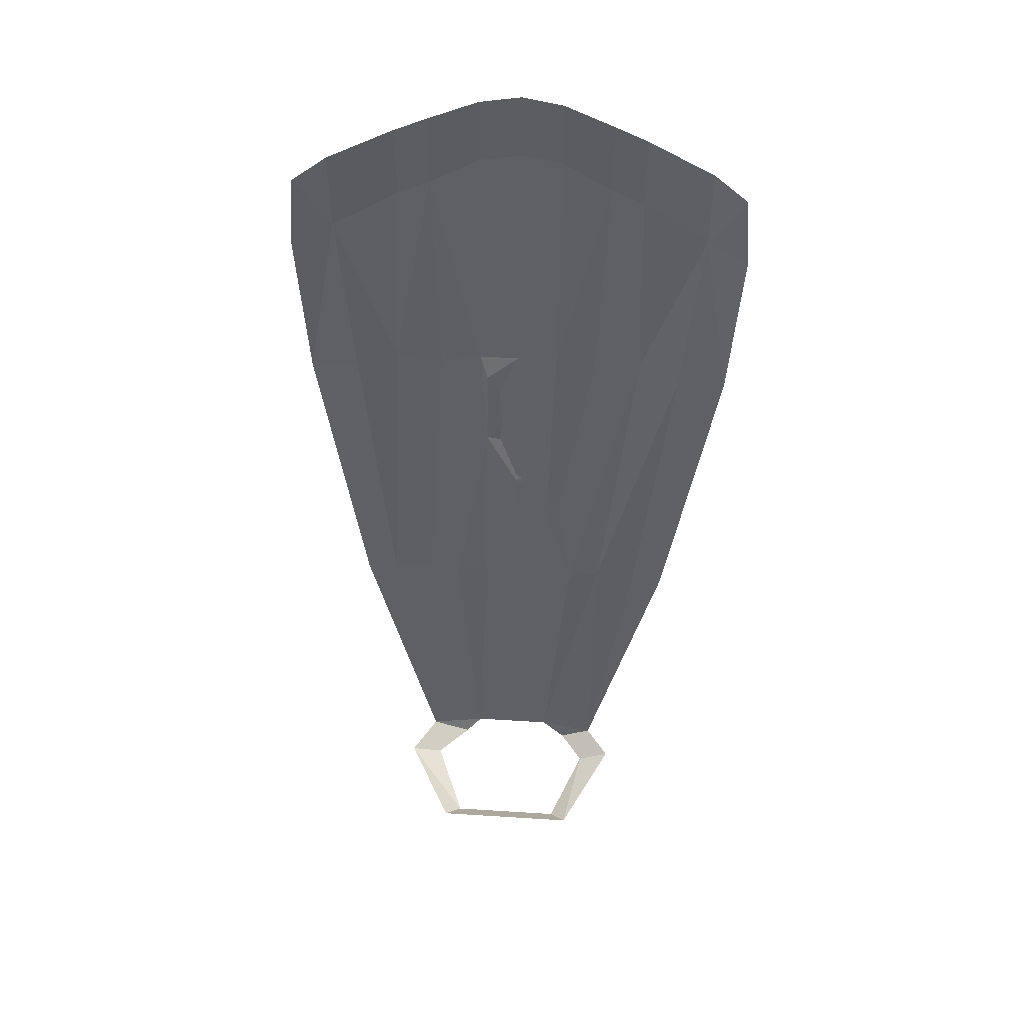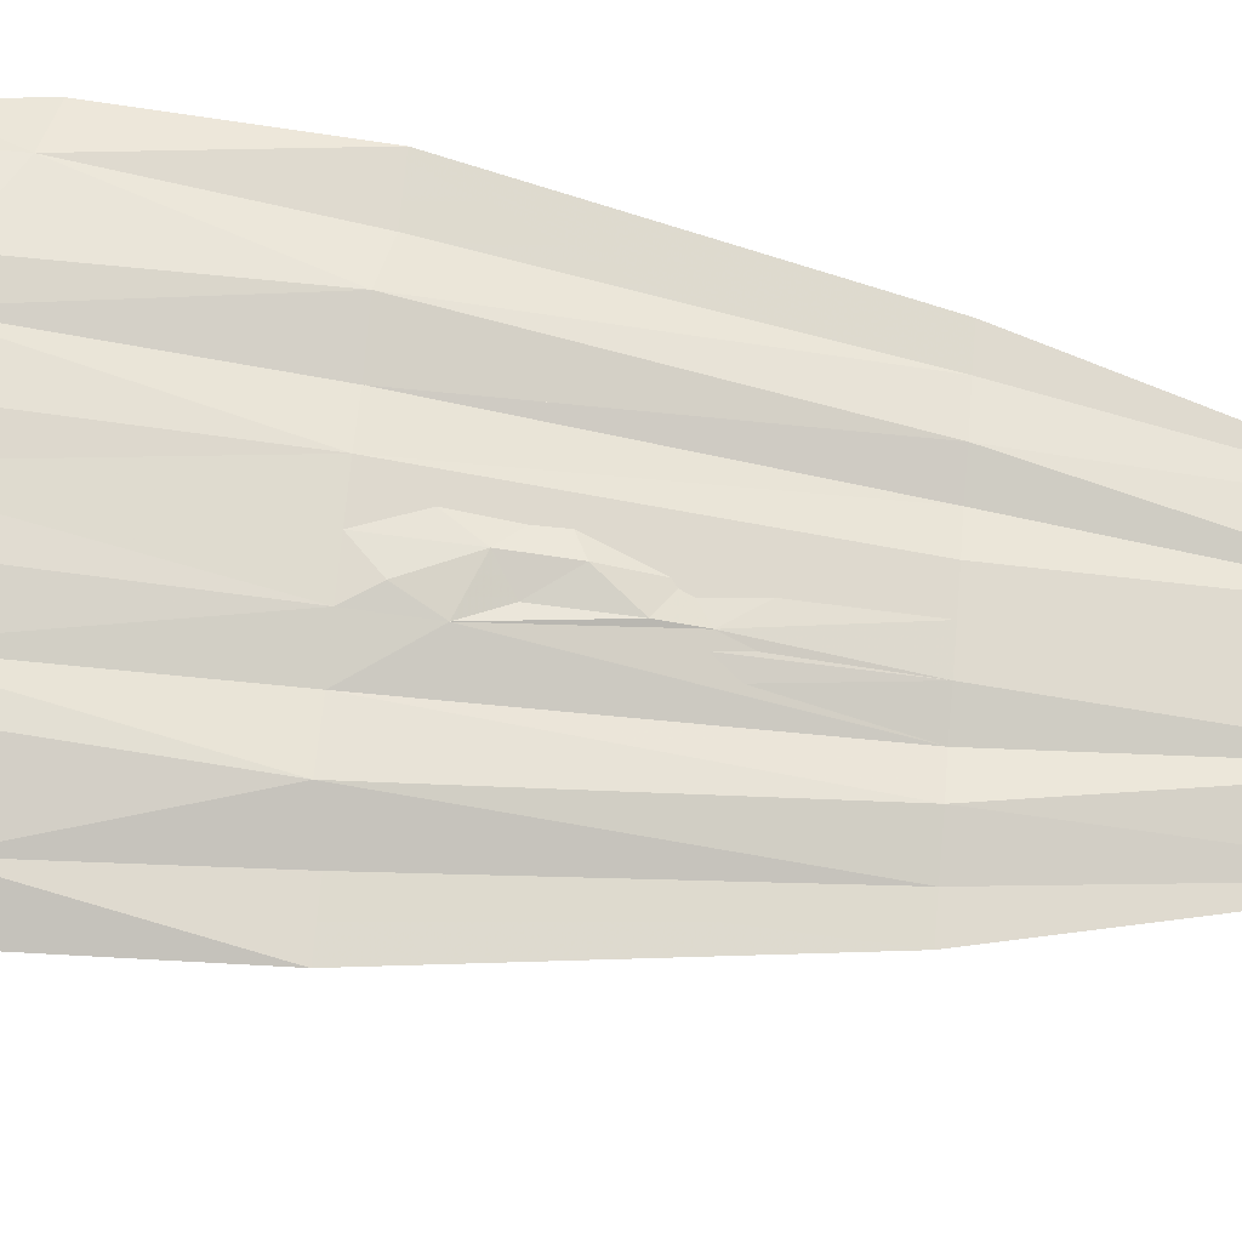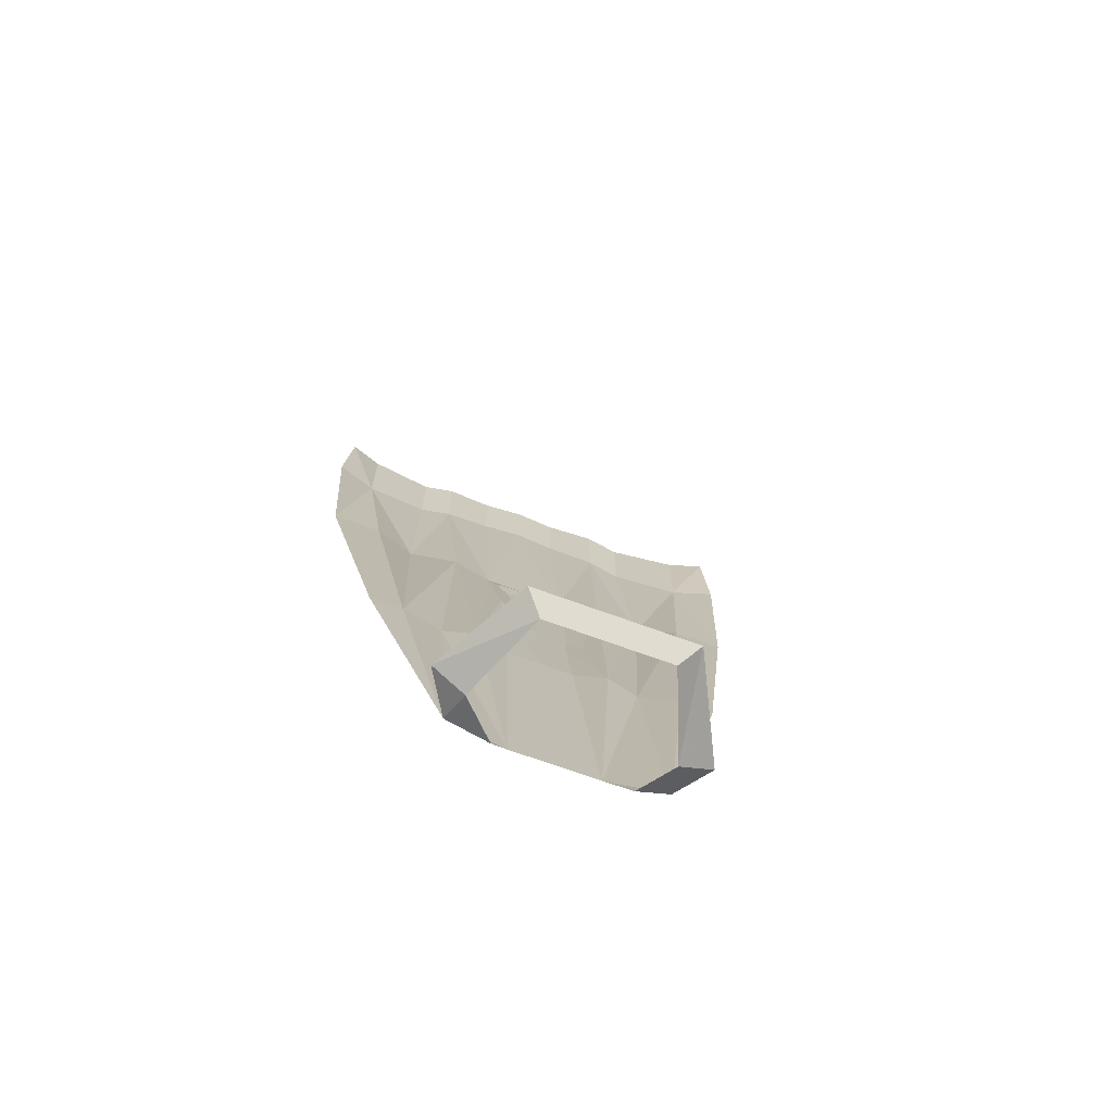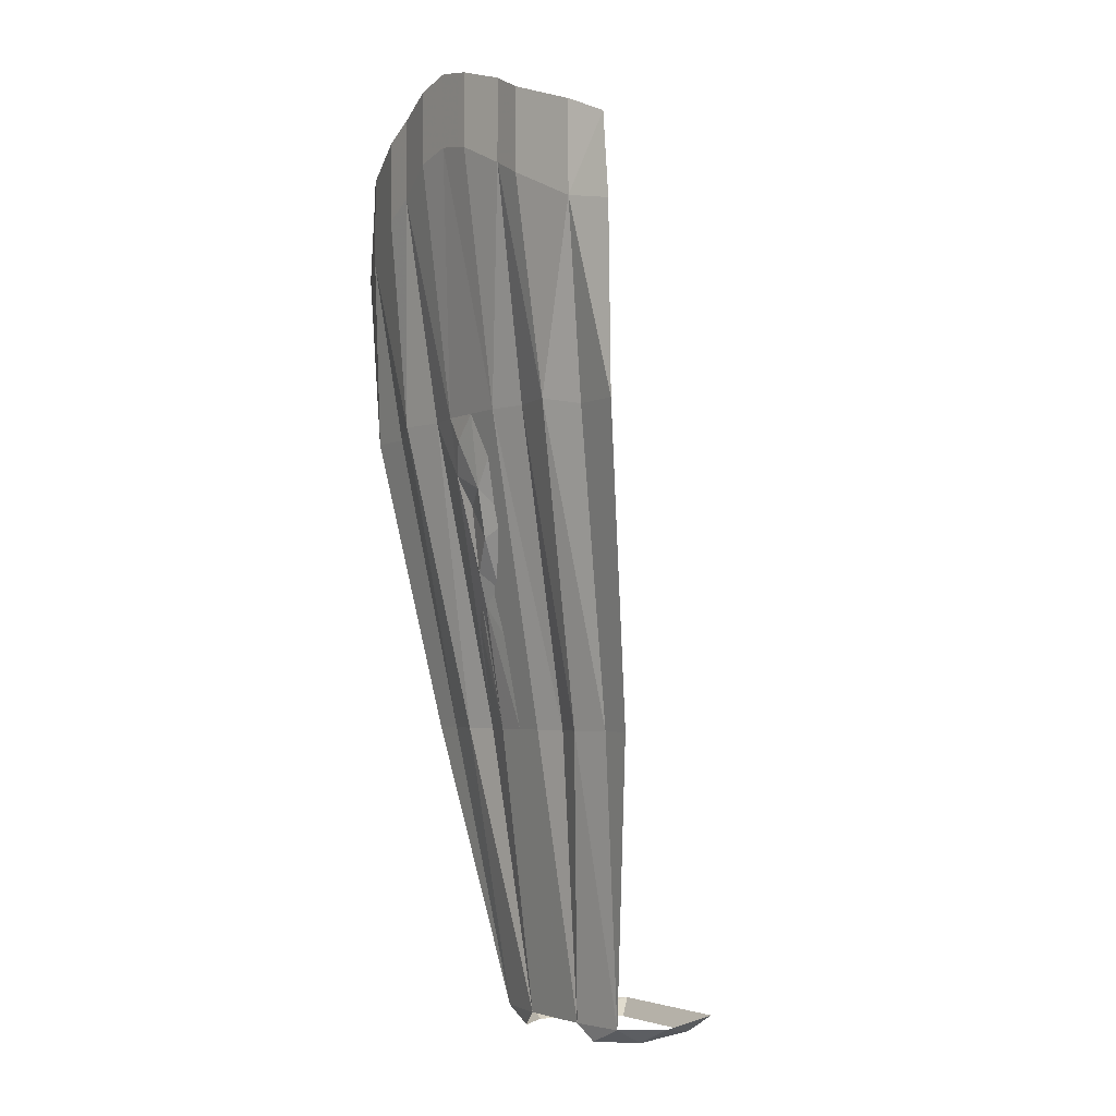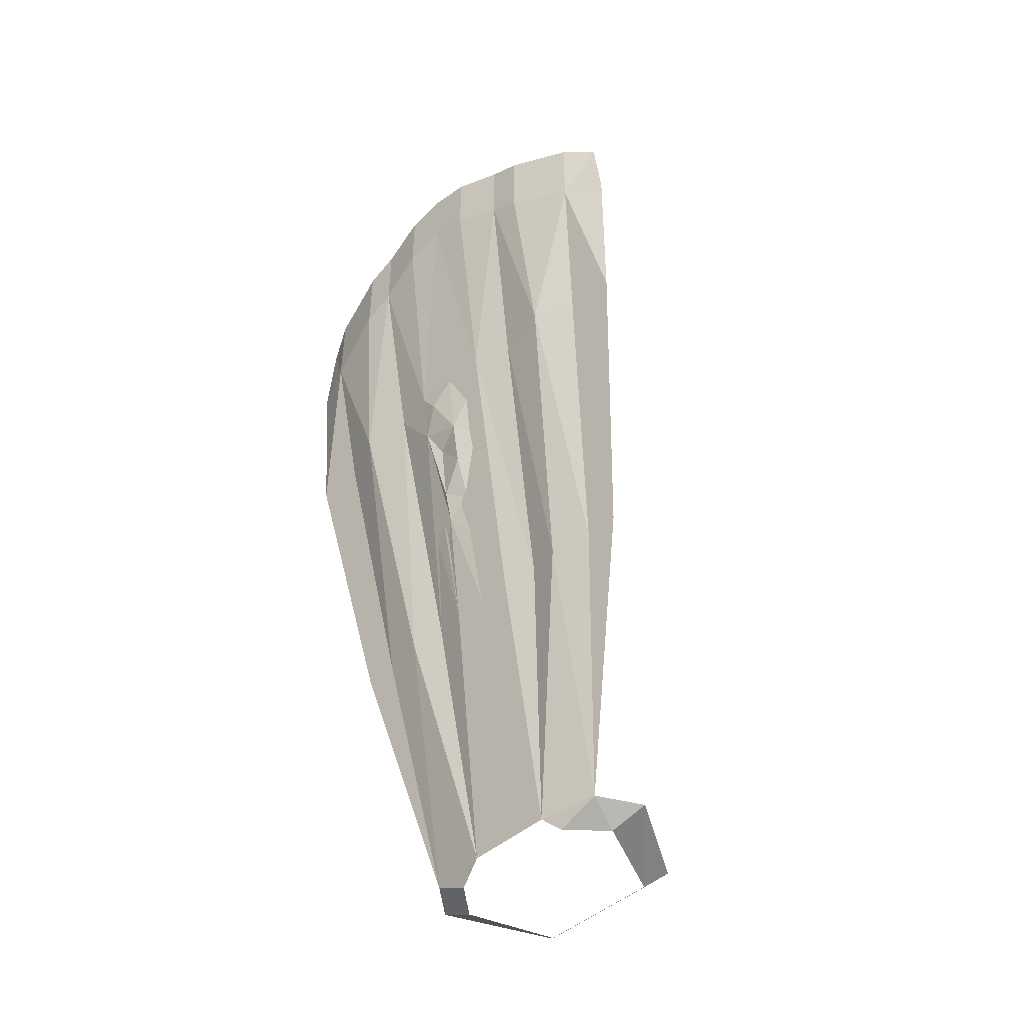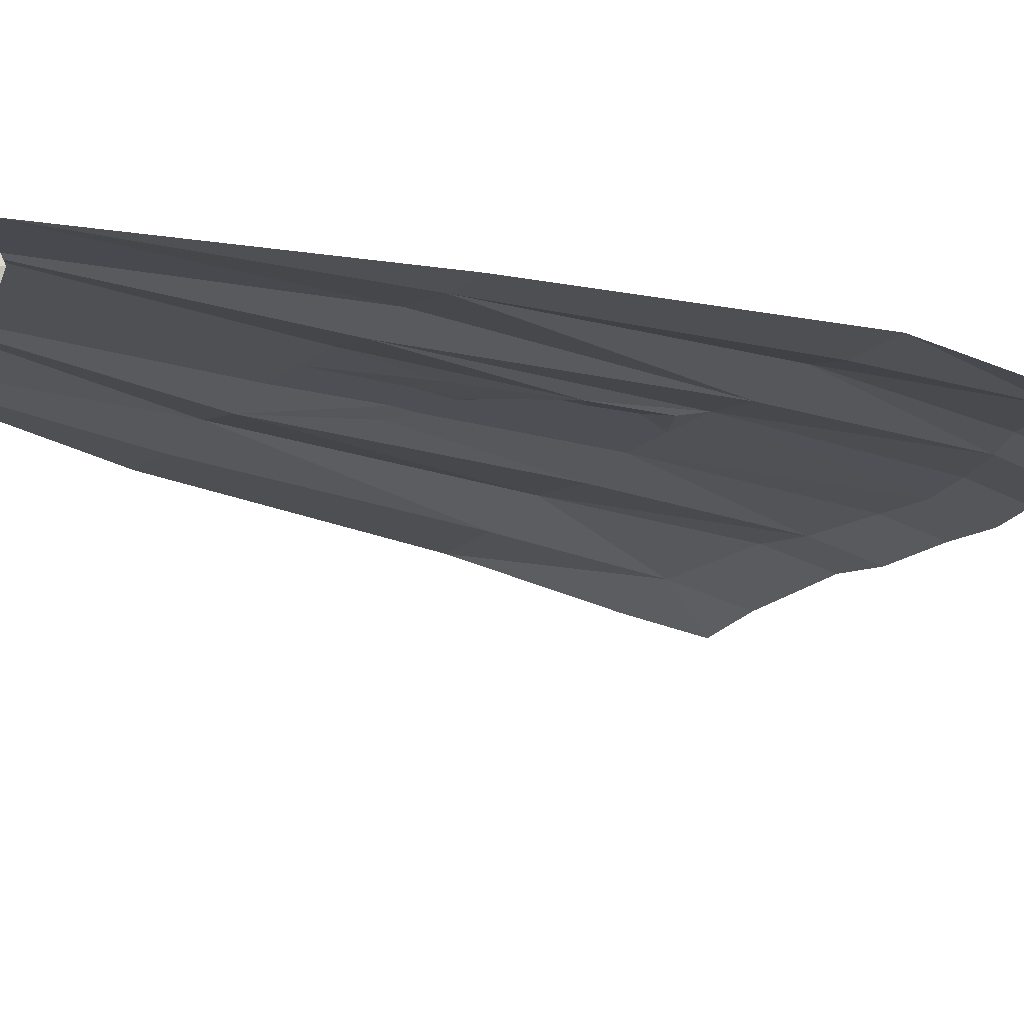
<metadata>
{"format":"obj","ext":"obj","renderer":"f3d","projection":"perspective","resolution":1024,"background":"white","views":[{"elev":53.4,"azim":-176.1,"up":"+Y"},{"elev":70.6,"azim":-84.9,"up":"+Z"},{"elev":-68.9,"azim":159.7,"up":"+Y"},{"elev":-3.6,"azim":57.1,"up":"+Y"},{"elev":-48.6,"azim":43.3,"up":"+Y"},{"elev":-25.2,"azim":48.6,"up":"+Z"}]}
</metadata>
<code>
v 0.0625 -0.9609 0.1016
v 0.07812 -0.6641 0.1562
v 0.03906 -0.6641 0.1641
v 0.03125 -0.7656 0.1406
v 0.03125 -0.9609 0.1094
v 0.03906 -1.234 0.07031
v 0.09375 -0.9609 0.1094
v 0.08594 -0.4453 0.1875
v 0.03906 -0.4219 0.1953
v 0 -0.4141 0.1953
v 0 -0.6641 0.1641
v 0.03125 -0.6875 0.1562
v 0 -0.7344 0.1562
v 0 -0.7812 0.1484
v 0 -0.8281 0.1328
v 0.01562 -0.8672 0.125
v 0 -0.9609 0.1094
v 0 -1.234 0.07031
v 0.03906 -0.3516 0.1953
v 0.08594 -0.3672 0.1875
v 0.1172 -0.3828 0.1875
v 0.1172 -0.4609 0.1875
v 0.125 -0.6641 0.1641
v 0 -0.3438 0.1953
v -0.03906 -0.3516 0.1953
v -0.03906 -0.4219 0.1953
v -0.08594 -0.4453 0.1875
v -0.08594 -0.3672 0.1875
v -0.03906 -0.6641 0.1641
v -0.07812 -0.6641 0.1562
v -0.03906 -0.7188 0.1562
v -0.02344 -0.6875 0.1641
v -0.03125 -0.9609 0.1094
v -0.125 -0.6641 0.1641
v -0.09375 -0.9609 0.1094
v -0.0625 -0.9609 0.1016
v -0.02344 -0.8438 0.1328
v -0.02344 -0.8125 0.1406
v -0.02344 -0.75 0.1484
v 0 -0.875 0.125
v 0.1641 -0.6719 0.1484
v 0.1328 -0.9609 0.1016
v 0.1641 -0.9609 0.1016
v 0.2109 -0.6719 0.1484
v 0.1797 -0.4922 0.1719
v 0.09375 -1.234 0.0625
v -0.1328 -0.9609 0.1016
v -0.1641 -0.6719 0.1484
v -0.1641 -0.9609 0.1016
v -0.09375 -1.234 0.0625
v -0.2109 -0.6719 0.1484
v -0.1797 -0.4922 0.1719
v -0.2188 -0.5 0.1562
v -0.2109 -0.4219 0.1562
v -0.1797 -0.4062 0.1719
v -0.1172 -0.3828 0.1875
v -0.1172 -0.4609 0.1875
v -0.03906 -1.234 0.07031
v 0.2188 -0.5 0.1562
v 0.2109 -0.4219 0.1562
v 0.1797 -0.4062 0.1719
v 0.05469 -1.25 -0.04688
v -0.05469 -1.25 -0.04688
v -0.07031 -1.234 -0.0625
v 0.07031 -1.234 -0.0625
v 0.1172 -1.234 0.02344
v 0.08594 -1.25 0.03125
v 0.05469 -1.25 0.0625
v -0.08594 -1.25 0.03125
v -0.1172 -1.234 0.03125
v -0.0625 -1.25 0.0625
f 1 2 3
f 1 3 4
f 1 4 5
f 1 5 6
f 1 6 7
f 1 7 2
f 2 8 3
f 3 8 9
f 3 9 10
f 3 10 11
f 3 11 12
f 3 12 4
f 4 12 13
f 4 15 16
f 4 16 5
f 5 16 17
f 5 17 18
f 5 18 6
f 8 23 22
f 10 26 29
f 10 29 11
f 26 27 29
f 29 27 30
f 29 30 31
f 29 31 32
f 29 32 11
f 27 34 30
f 30 34 35
f 30 35 36
f 30 36 31
f 31 36 37
f 31 37 38
f 31 38 39
f 17 40 37
f 17 37 33
f 17 33 18
f 41 42 43
f 41 43 44
f 41 44 45
f 41 45 23
f 41 23 42
f 42 46 43
f 46 42 7
f 46 7 6
f 42 23 7
f 7 23 2
f 2 23 8
f 34 47 35
f 34 48 47
f 47 48 49
f 47 49 50
f 47 50 35
f 38 14 39
f 48 51 49
f 48 52 51
f 52 34 57
f 37 36 33
f 33 36 58
f 33 58 18
f 35 58 36
f 58 35 50
f 45 22 23
f 34 27 57
f 52 48 34
f 1 2 7
f 1 7 6
f 1 6 5
f 1 5 3
f 1 3 2
f 2 3 8
f 5 6 18
f 5 18 17
f 5 17 11
f 5 11 3
f 3 11 10
f 3 10 9
f 3 9 8
f 8 22 23
f 10 11 29
f 10 29 26
f 26 29 27
f 29 11 33
f 29 33 30
f 29 30 27
f 27 30 34
f 17 18 33
f 17 33 11
f 41 42 23
f 41 23 45
f 41 45 44
f 41 44 43
f 41 43 42
f 42 43 46
f 46 6 7
f 46 7 42
f 42 7 2
f 42 2 23
f 2 8 23
f 34 35 48
f 47 35 50
f 47 50 49
f 47 49 48
f 47 48 35
f 48 49 51
f 48 51 52
f 52 57 34
f 33 18 58
f 33 58 36
f 33 36 30
f 30 36 34
f 34 36 35
f 35 36 58
f 58 50 35
f 45 23 22
f 34 57 27
f 52 34 48
f 4 13 14
f 4 14 15
f 31 39 13
f 31 13 32
f 32 13 11
f 11 13 12
f 16 15 40
f 16 40 17
f 38 15 14
f 39 14 13
f 37 15 38
f 15 37 40
f 8 9 19
f 8 19 20
f 8 20 21
f 8 21 22
f 8 22 21
f 8 21 20
f 8 20 19
f 8 19 9
f 9 19 10
f 9 10 19
f 19 10 24
f 19 24 10
f 10 24 25
f 10 25 24
f 25 10 26
f 25 26 27
f 25 27 28
f 25 28 27
f 25 27 26
f 25 26 10
f 51 52 53
f 51 53 52
f 52 53 54
f 52 54 55
f 52 55 56
f 52 56 57
f 52 57 56
f 52 56 55
f 52 55 54
f 52 54 53
f 59 45 44
f 59 44 45
f 59 45 60
f 59 60 45
f 45 60 61
f 45 61 60
f 61 45 21
f 61 21 45
f 45 21 22
f 45 22 21
f 27 57 56
f 27 56 28
f 27 28 56
f 27 56 57
f 62 63 64
f 62 64 65
f 62 65 66
f 62 66 67
f 67 66 46
f 67 46 68
f 68 46 6
f 69 70 64
f 69 64 63
f 70 69 71
f 70 71 50
f 50 71 58

</code>
